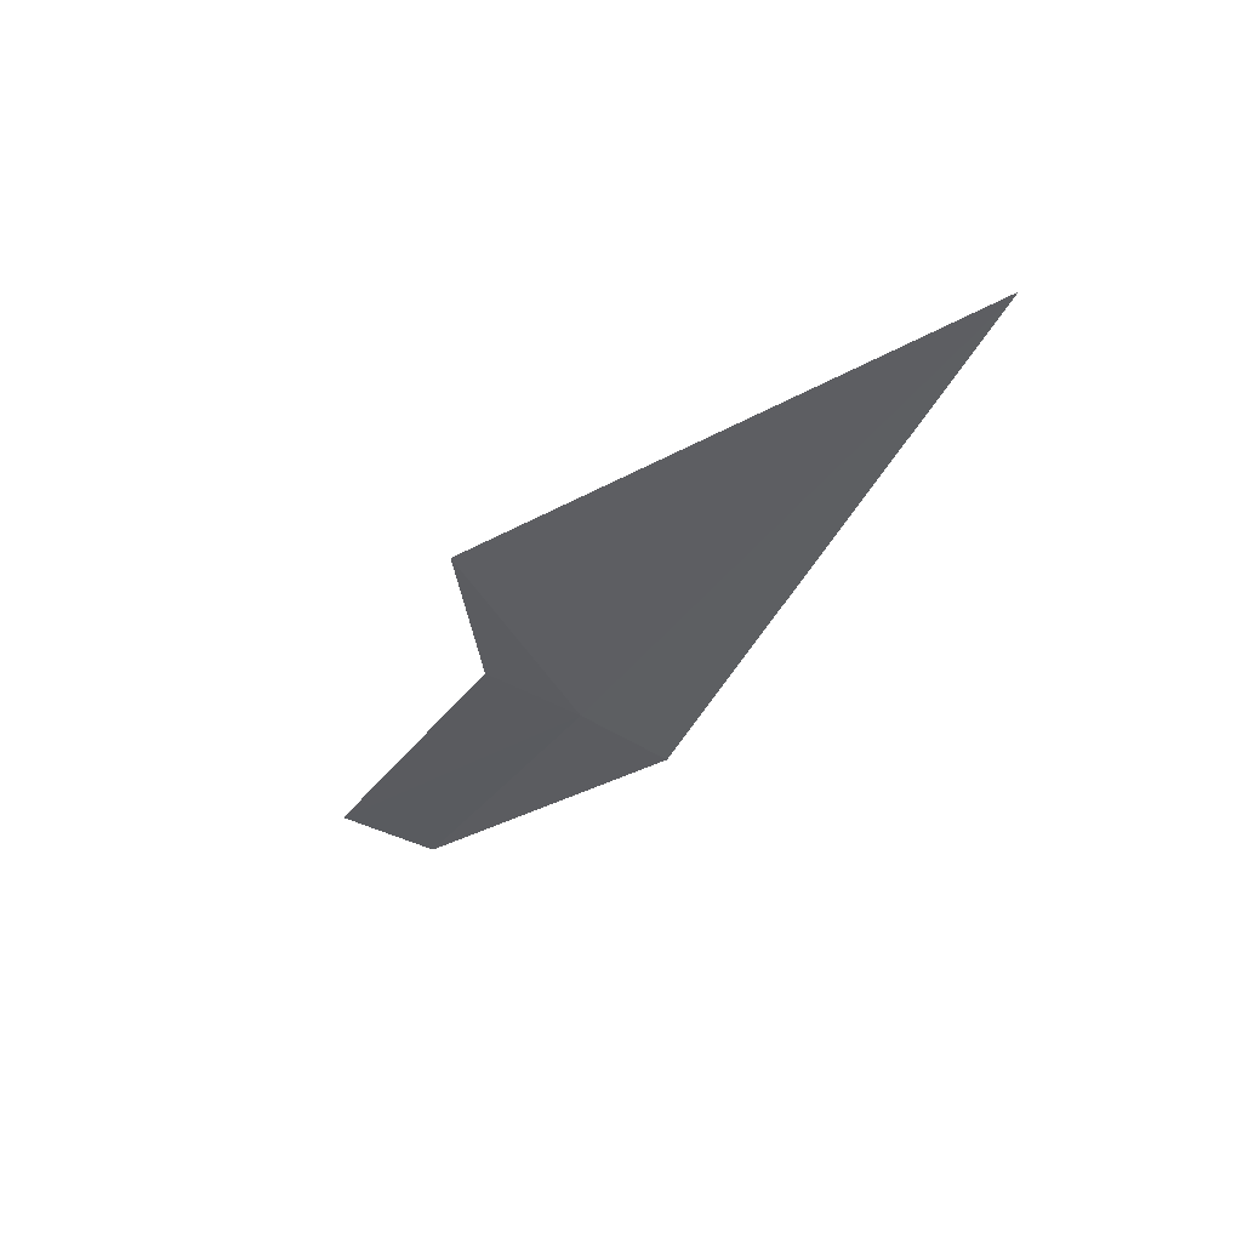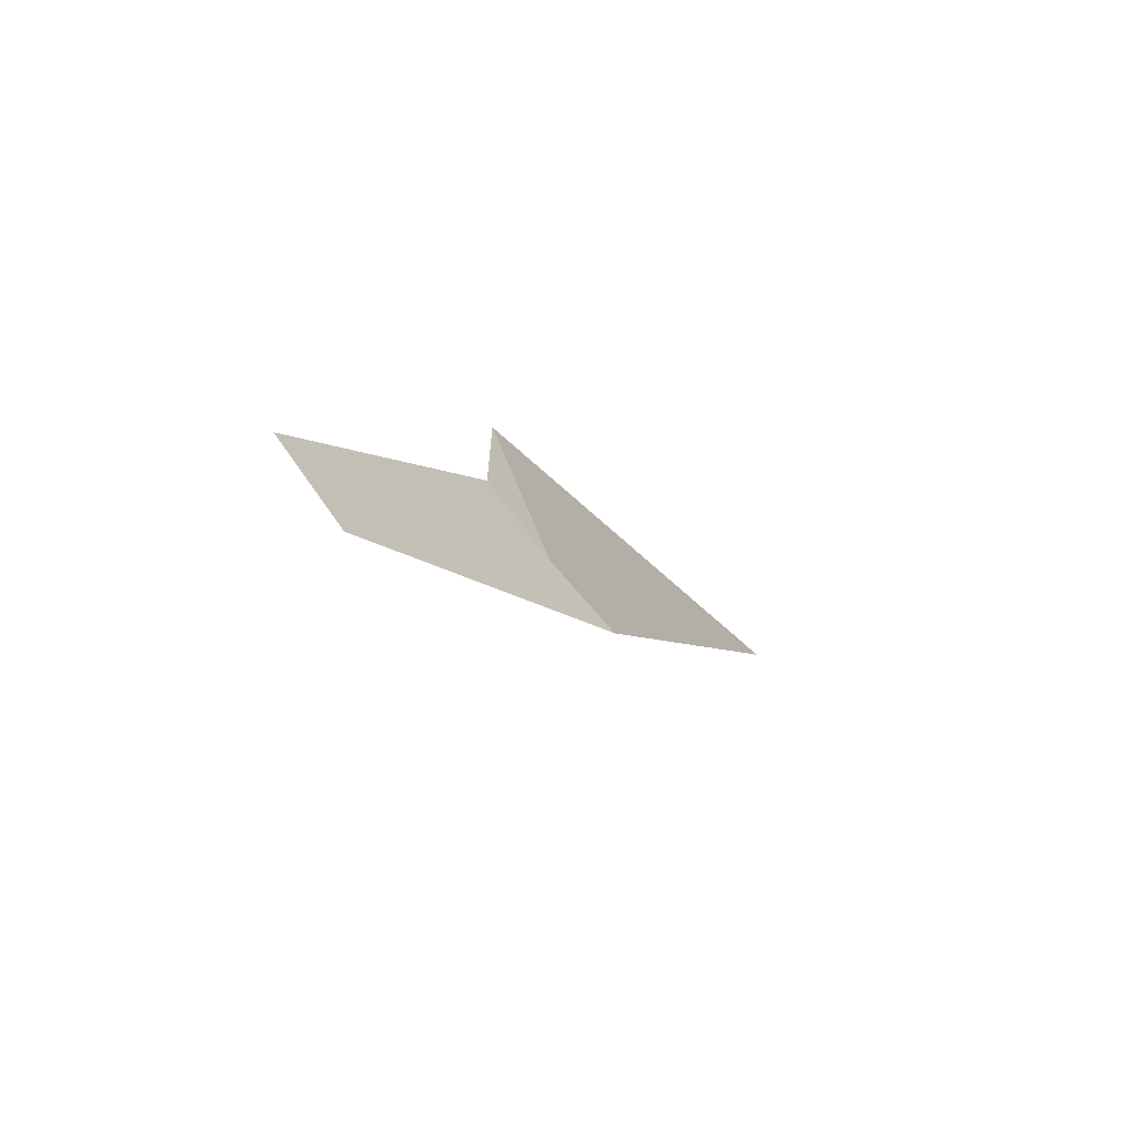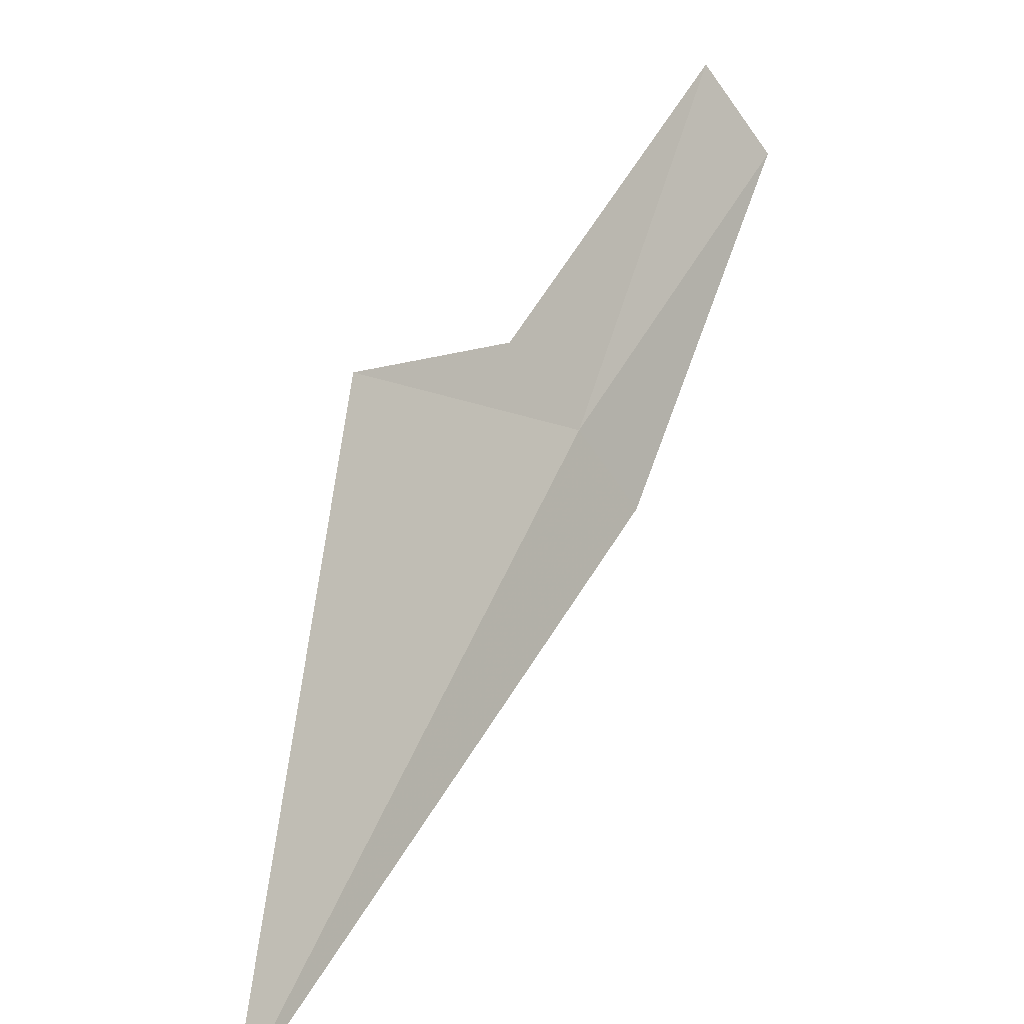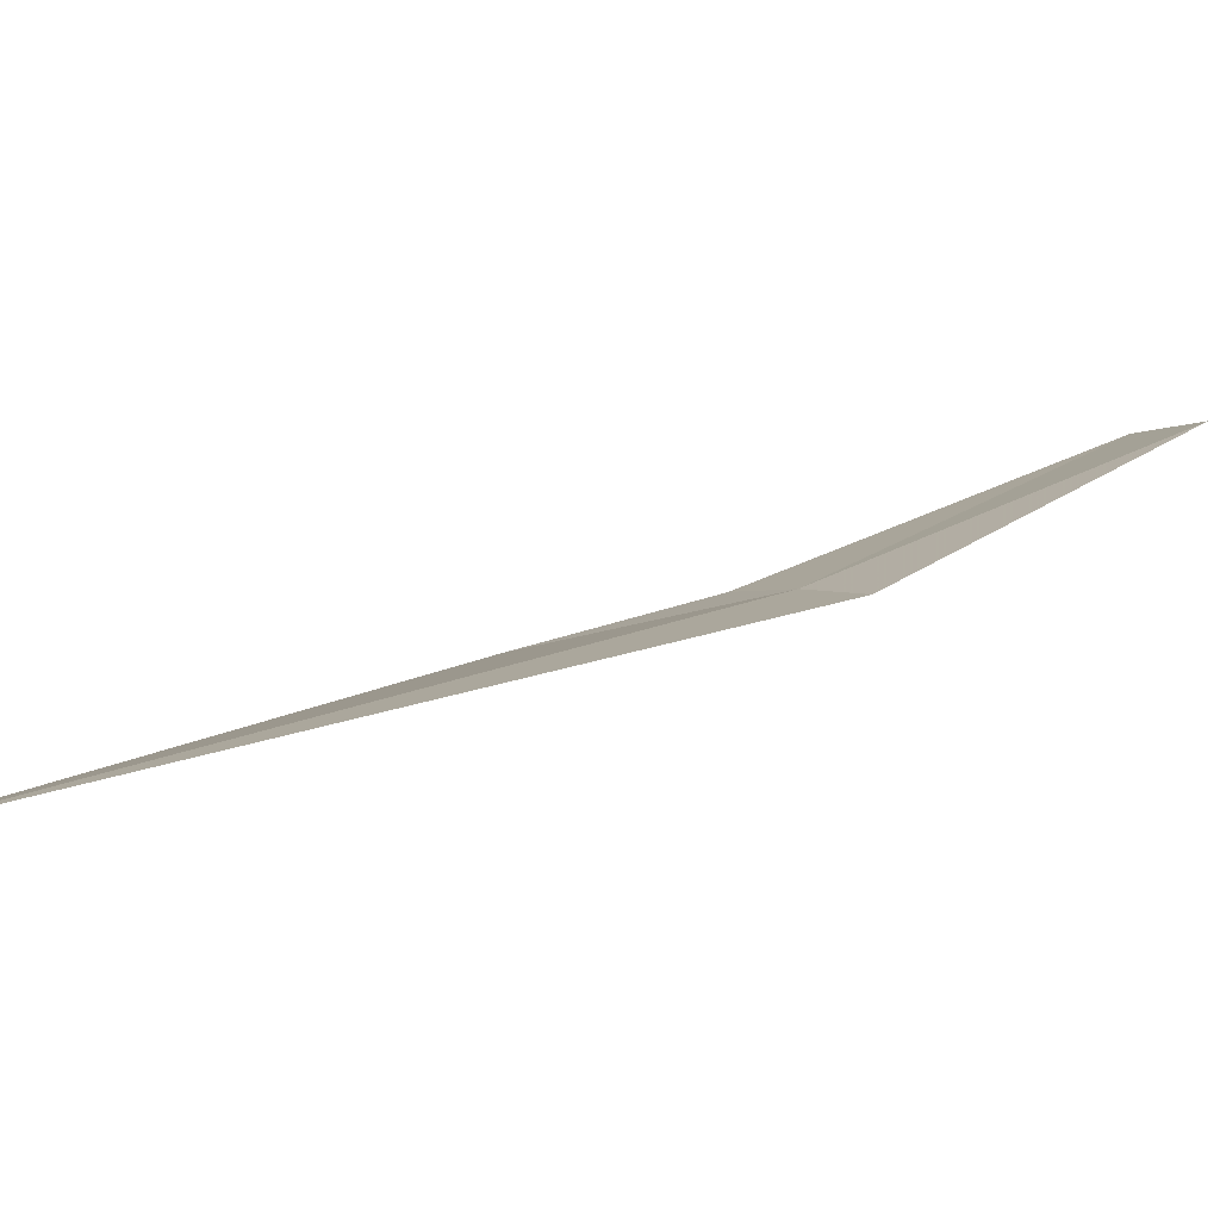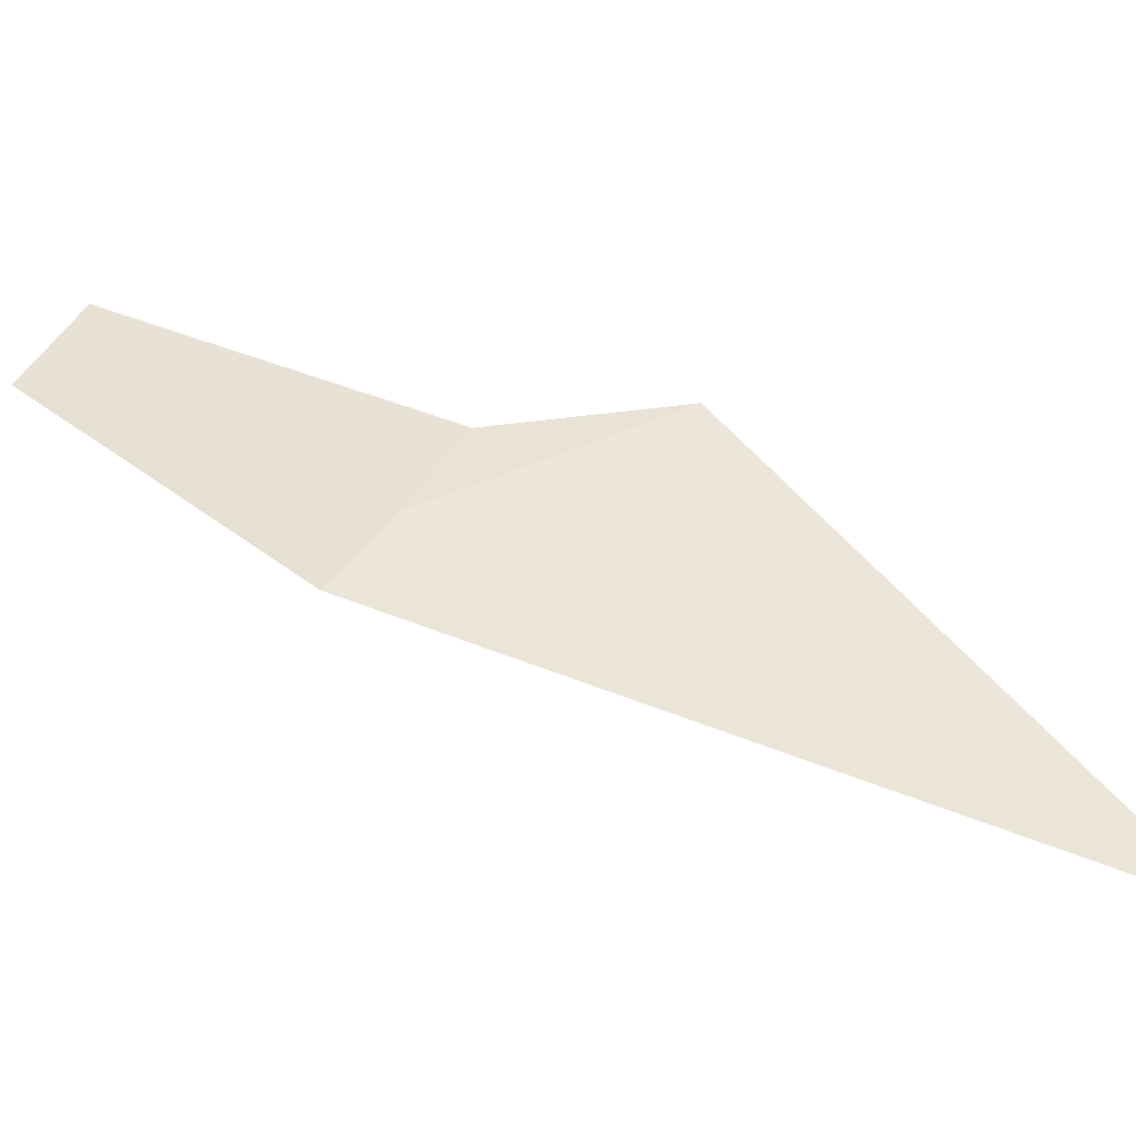
<metadata>
{"format":"obj","ext":"obj","renderer":"f3d","projection":"perspective","resolution":1024,"background":"white","views":[{"elev":47.4,"azim":-62.0,"up":"+Z"},{"elev":-78.0,"azim":-115.5,"up":"+Z"},{"elev":20.3,"azim":36.7,"up":"+Y"},{"elev":-63.2,"azim":100.9,"up":"+Y"},{"elev":-64.2,"azim":-92.9,"up":"+Y"}]}
</metadata>
<code>
v 11.88 152.7 40.59
v 12.07 152.1 40.25
v 12.61 150.4 44.46
v 11.81 153.9 38.46
v 11.65 153.2 40.95
v 11.54 154.5 38.79
v 11.48 153.3 42.12
f 1 3 2
f 1 2 4
f 1 6 5
f 1 4 6
f 1 7 3
f 1 5 7

</code>
